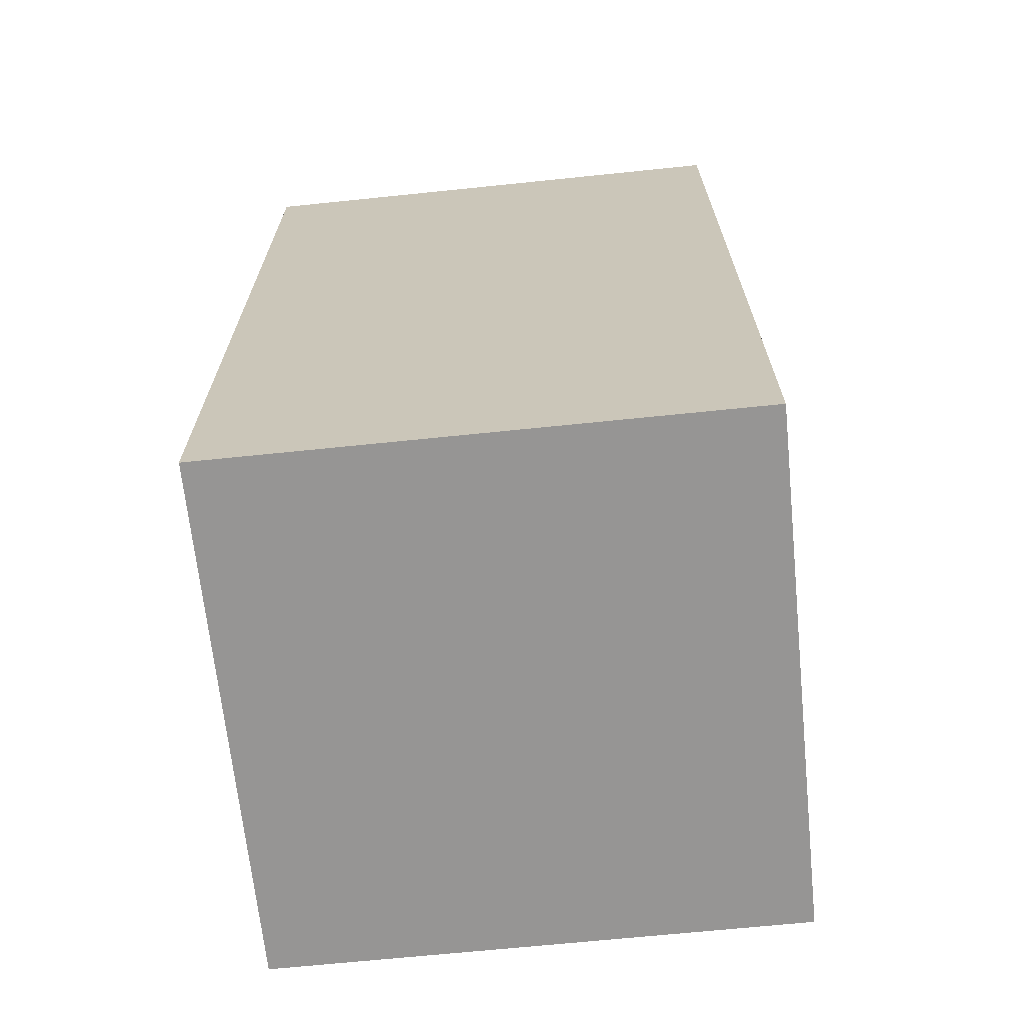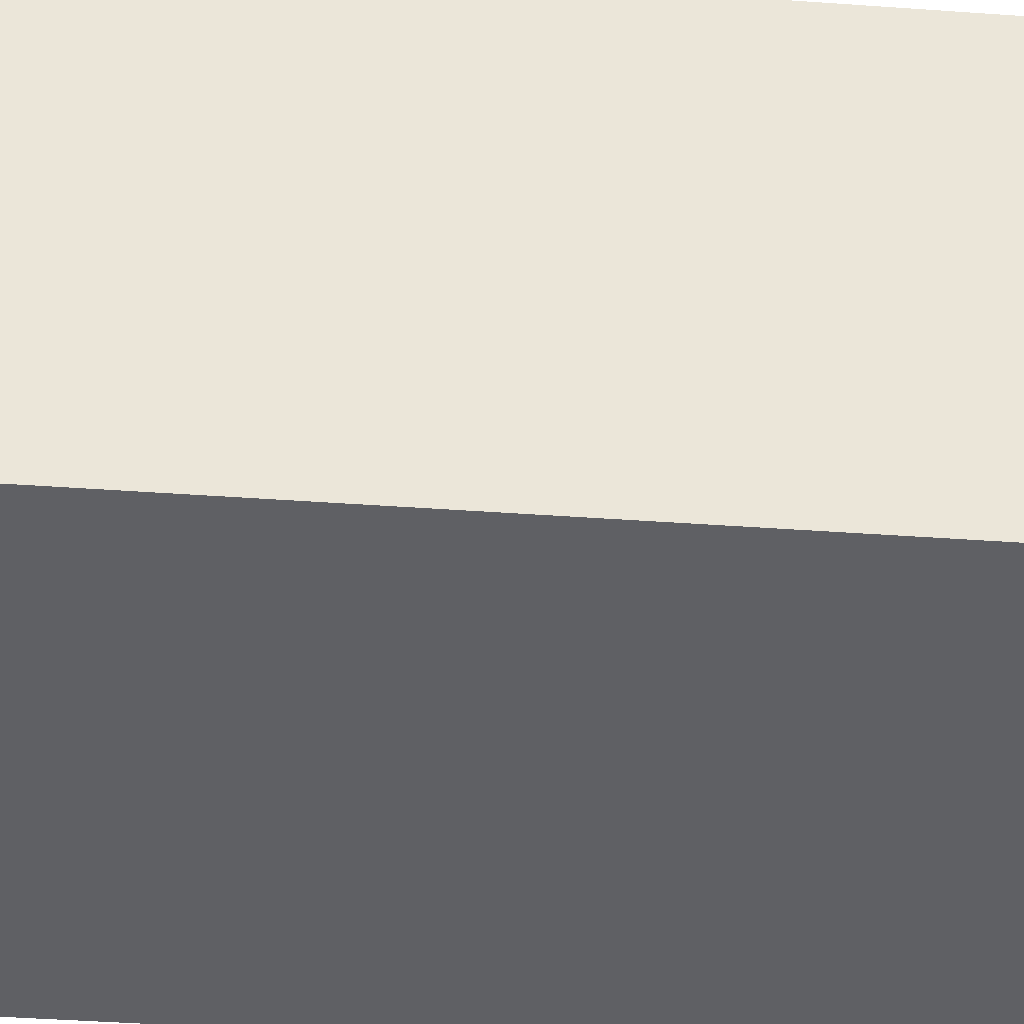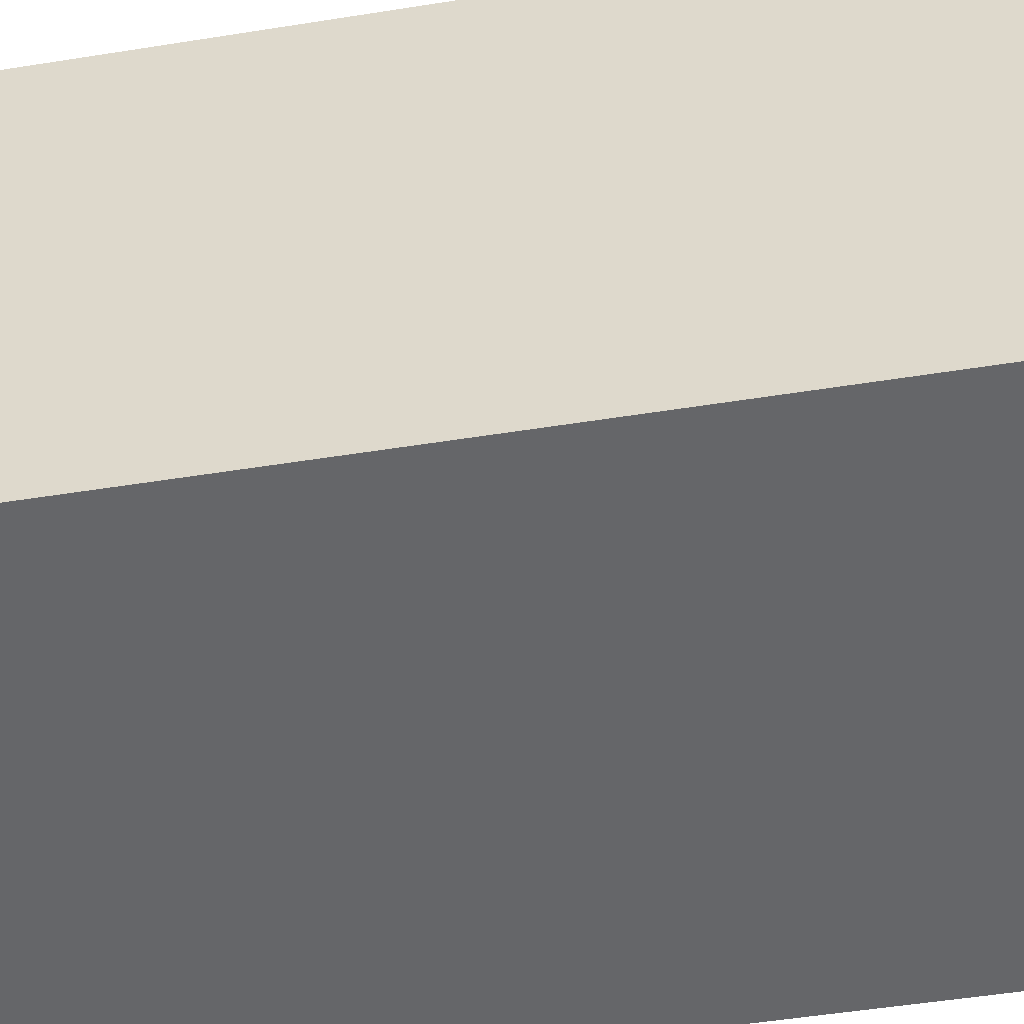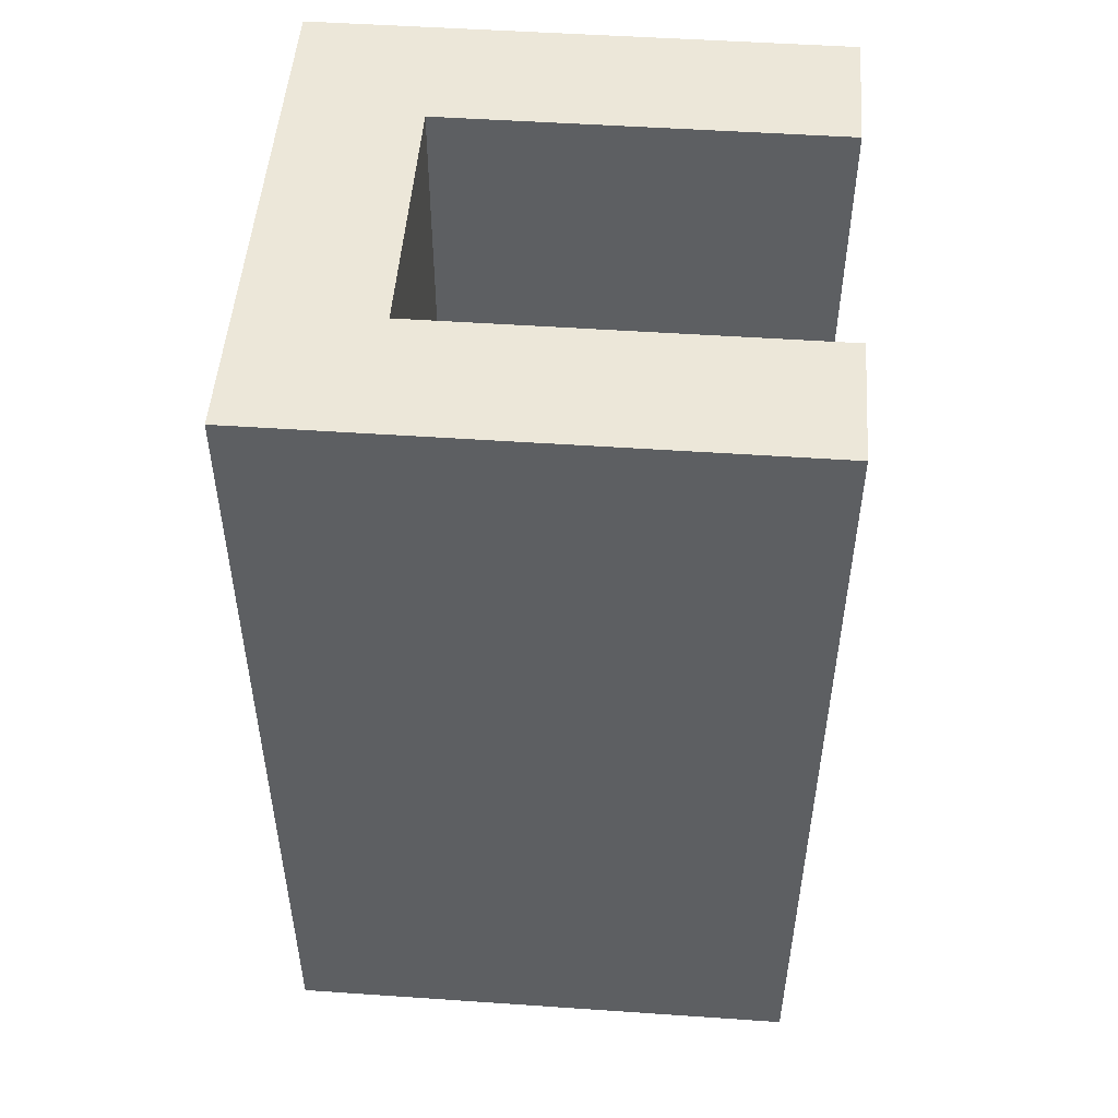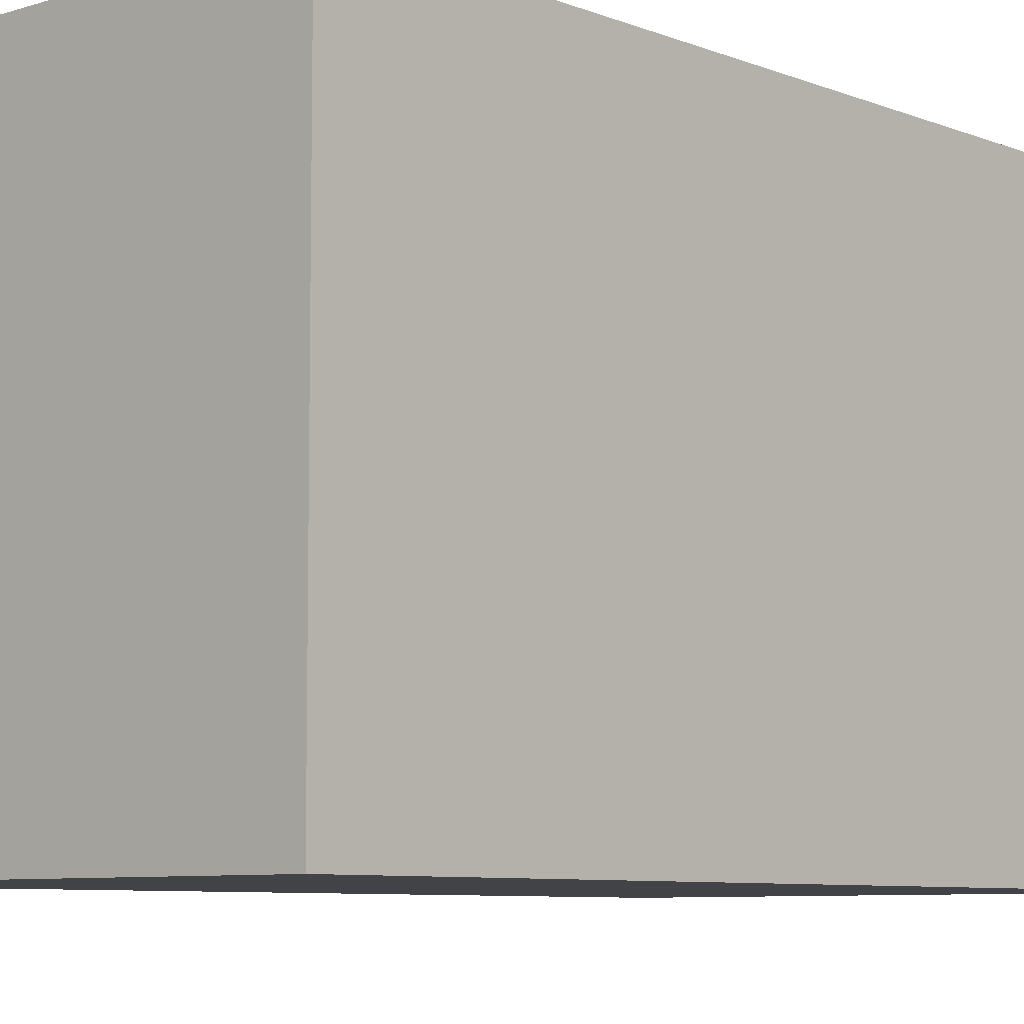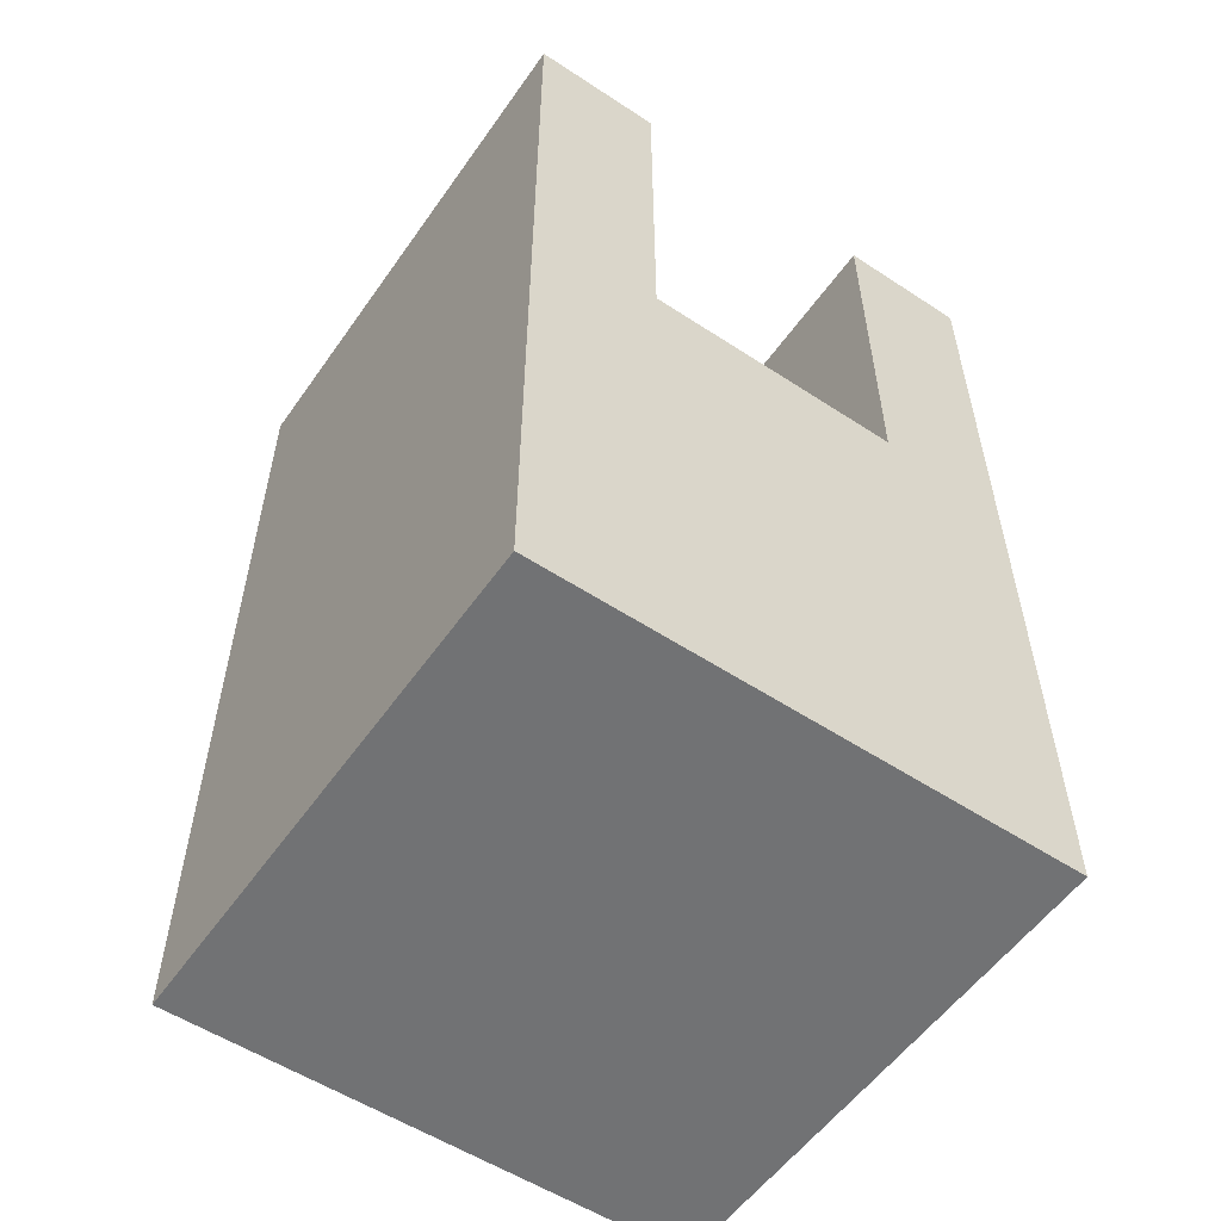
<metadata>
{"format":"obj","ext":"obj","renderer":"f3d","projection":"perspective","resolution":1024,"background":"white","views":[{"elev":-67.6,"azim":-84.1,"up":"+Y"},{"elev":-44.8,"azim":-94.7,"up":"+Z"},{"elev":-51.8,"azim":99.8,"up":"+Z"},{"elev":50.1,"azim":-85.7,"up":"+Y"},{"elev":-7.5,"azim":42.0,"up":"+Z"},{"elev":-55.4,"azim":-34.6,"up":"+Y"}]}
</metadata>
<code>
o Chair
g Chair
v 0 -0.5 0.5
v 0.25 -0.5 0.5
v 0.25 -0.25 0.5
v 0 -0.25 0.5
v 0.5 -0.5 0.5
v 0.5 -0.25 0.5
v 0.5 0 0.5
v 0.25 0 0.5
v 0 0 0.5
v 0.25 0.25 0.5
v 0 0.25 0.5
v 0.5 0.25 0.5
v 0.5 0.5 0.5
v 0.25 0.5 0.5
v 0 0.5 0.5
v -0.5 0 0.5
v -0.25 0 0.5
v -0.25 0.25 0.5
v -0.5 0.25 0.5
v -0.25 0.5 0.5
v -0.5 0.5 0.5
v -0.5 -0.5 0.5
v -0.25 -0.5 0.5
v -0.25 -0.25 0.5
v -0.5 -0.25 0.5
v 0.5 1.238 -3.819e-08
v 0.25 1.238 -3.819e-08
v 0.25 1.238 0.25
v 0.5 1.238 0.25
v 0.25 0.5 0
v 0 0.5 0
v 0 0.5 0.25
v 0.25 0.5 0.25
v 0.25 1.238 0.5
v 0.5 1.238 0.5
v 0.5 1.238 -0.5
v 0.25 1.238 -0.5
v 0.25 1.238 -0.25
v 0.5 1.238 -0.25
v -1.539e-07 1.238 -0.5
v -1.539e-07 1.238 -0.25
v 0 0.5 -0.25
v 0.25 0.5 -0.25
v -0.25 1.238 -0.5
v -0.25 1.238 -0.25
v -0.5 1.238 -0.5
v -0.5 1.238 -0.25
v -0.5 1.238 -3.819e-08
v -0.25 1.238 -3.819e-08
v -0.25 0.5 0
v -0.25 0.5 -0.25
v -0.25 0.5 0.25
v -0.5 1.238 0.25
v -0.25 1.238 0.25
v -0.5 1.238 0.5
v -0.25 1.238 0.5
v 0 0 -0.5
v 0 0.25 -0.5
v 0.25 0.25 -0.5
v 0.25 0 -0.5
v 0 0.5 -0.5
v 0.25 0.5 -0.5
v 0.5 0.5 -0.5
v 0.5 0.25 -0.5
v 0.5 0 -0.5
v 0 -0.5 -0.5
v 0 -0.25 -0.5
v 0.25 -0.25 -0.5
v 0.25 -0.5 -0.5
v 0.5 -0.25 -0.5
v 0.5 -0.5 -0.5
v -0.5 -0.5 -0.5
v -0.5 -0.25 -0.5
v -0.25 -0.25 -0.5
v -0.25 -0.5 -0.5
v -0.5 0 -0.5
v -0.25 0 -0.5
v -0.5 0.25 -0.5
v -0.25 0.25 -0.5
v -0.5 0.5 -0.5
v -0.25 0.5 -0.5
v 0.5 -0.5 -0.25
v 0.25 -0.5 -0.25
v 0.5 -0.5 0
v 0.25 -0.5 0
v 0 -0.5 0
v 0 -0.5 -0.25
v 0.5 -0.5 0.25
v 0.25 -0.5 0.25
v 0 -0.5 0.25
v -0.25 -0.5 0.25
v -0.25 -0.5 0
v -0.5 -0.5 0.25
v -0.5 -0.5 0
v -0.25 -0.5 -0.25
v -0.5 -0.5 -0.25
v -0.5 -0.25 0.25
v -0.5 0 0.25
v -0.5 0 0
v -0.5 -0.25 0
v -0.5 0.25 0.25
v -0.5 0.5 0.25
v -0.5 0.5 0
v -0.5 0.25 0
v -0.5 0.25 -0.25
v -0.5 0 -0.25
v -0.5 0.5 -0.25
v -0.5 -0.25 -0.25
v 0.5 -0.25 -0.25
v 0.5 -0.25 0
v 0.5 0 -0.25
v 0.5 0 0
v 0.5 0.25 -0.25
v 0.5 0.25 0
v 0.5 0.5 -0.25
v 0.5 0.5 0
v 0.5 0 0.25
v 0.5 0.25 0.25
v 0.5 0.5 0.25
v 0.5 -0.25 0.25
f 2 3 4 1
f 5 6 3 2
f 6 7 8 3
f 3 8 9 4
f 8 10 11 9
f 7 12 10 8
f 12 13 14 10
f 10 14 15 11
f 17 18 19 16
f 9 11 18 17
f 11 15 20 18
f 18 20 21 19
f 23 24 25 22
f 1 4 24 23
f 4 9 17 24
f 24 17 16 25
f 27 28 29 26
f 31 32 33 30
f 32 15 14 33
f 28 34 35 29
f 37 38 39 36
f 40 41 38 37
f 42 31 30 43
f 38 27 26 39
f 44 45 41 40
f 46 47 45 44
f 47 48 49 45
f 51 50 31 42
f 50 52 32 31
f 48 53 54 49
f 53 55 56 54
f 52 20 15 32
f 58 59 60 57
f 61 62 59 58
f 62 63 64 59
f 59 64 65 60
f 67 68 69 66
f 57 60 68 67
f 60 65 70 68
f 68 70 71 69
f 73 74 75 72
f 76 77 74 73
f 77 57 67 74
f 74 67 66 75
f 78 79 77 76
f 80 81 79 78
f 81 61 58 79
f 79 58 57 77
f 82 83 69 71
f 84 85 83 82
f 85 86 87 83
f 83 87 66 69
f 88 89 85 84
f 5 2 89 88
f 2 1 90 89
f 89 90 86 85
f 90 91 92 86
f 1 23 91 90
f 23 22 93 91
f 91 93 94 92
f 87 95 75 66
f 86 92 95 87
f 92 94 96 95
f 95 96 72 75
f 25 97 93 22
f 16 98 97 25
f 98 99 100 97
f 97 100 94 93
f 19 101 98 16
f 21 102 101 19
f 102 103 104 101
f 101 104 99 98
f 104 105 106 99
f 103 107 105 104
f 107 80 78 105
f 105 78 76 106
f 100 108 96 94
f 99 106 108 100
f 106 76 73 108
f 108 73 72 96
f 82 109 110 84
f 71 70 109 82
f 70 65 111 109
f 109 111 112 110
f 111 113 114 112
f 65 64 113 111
f 64 63 115 113
f 113 115 116 114
f 117 118 12 7
f 112 114 118 117
f 114 116 119 118
f 118 119 13 12
f 88 120 6 5
f 84 110 120 88
f 110 112 117 120
f 120 117 7 6
f 63 62 37 36
f 42 43 38 41
f 115 63 36 39
f 43 30 27 38
f 62 61 40 37
f 51 42 41 45
f 61 81 44 40
f 107 103 48 47
f 81 80 46 44
f 80 107 47 46
f 50 51 45 49
f 103 102 53 48
f 52 50 49 54
f 102 21 55 53
f 20 52 54 56
f 21 20 56 55
f 116 115 39 26
f 30 33 28 27
f 119 116 26 29
f 33 14 34 28
f 13 119 29 35
f 14 13 35 34

</code>
